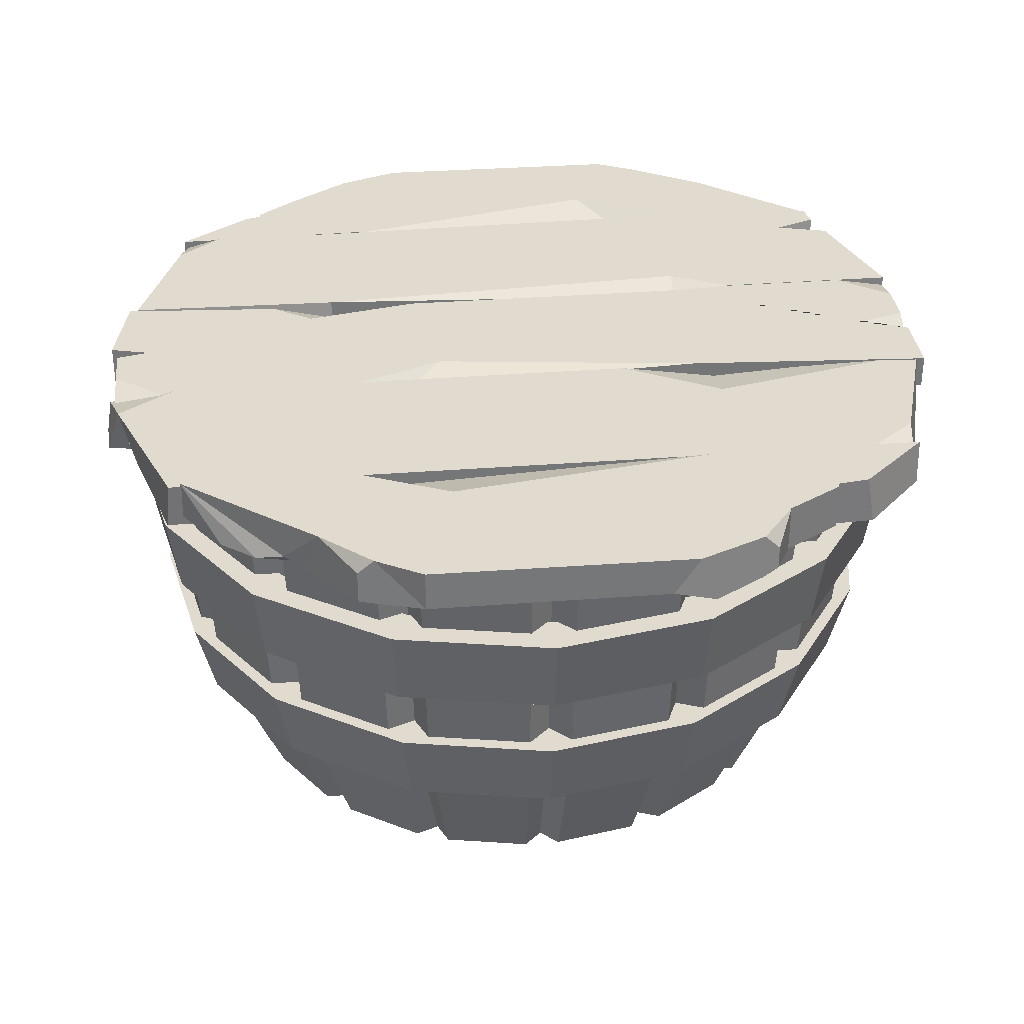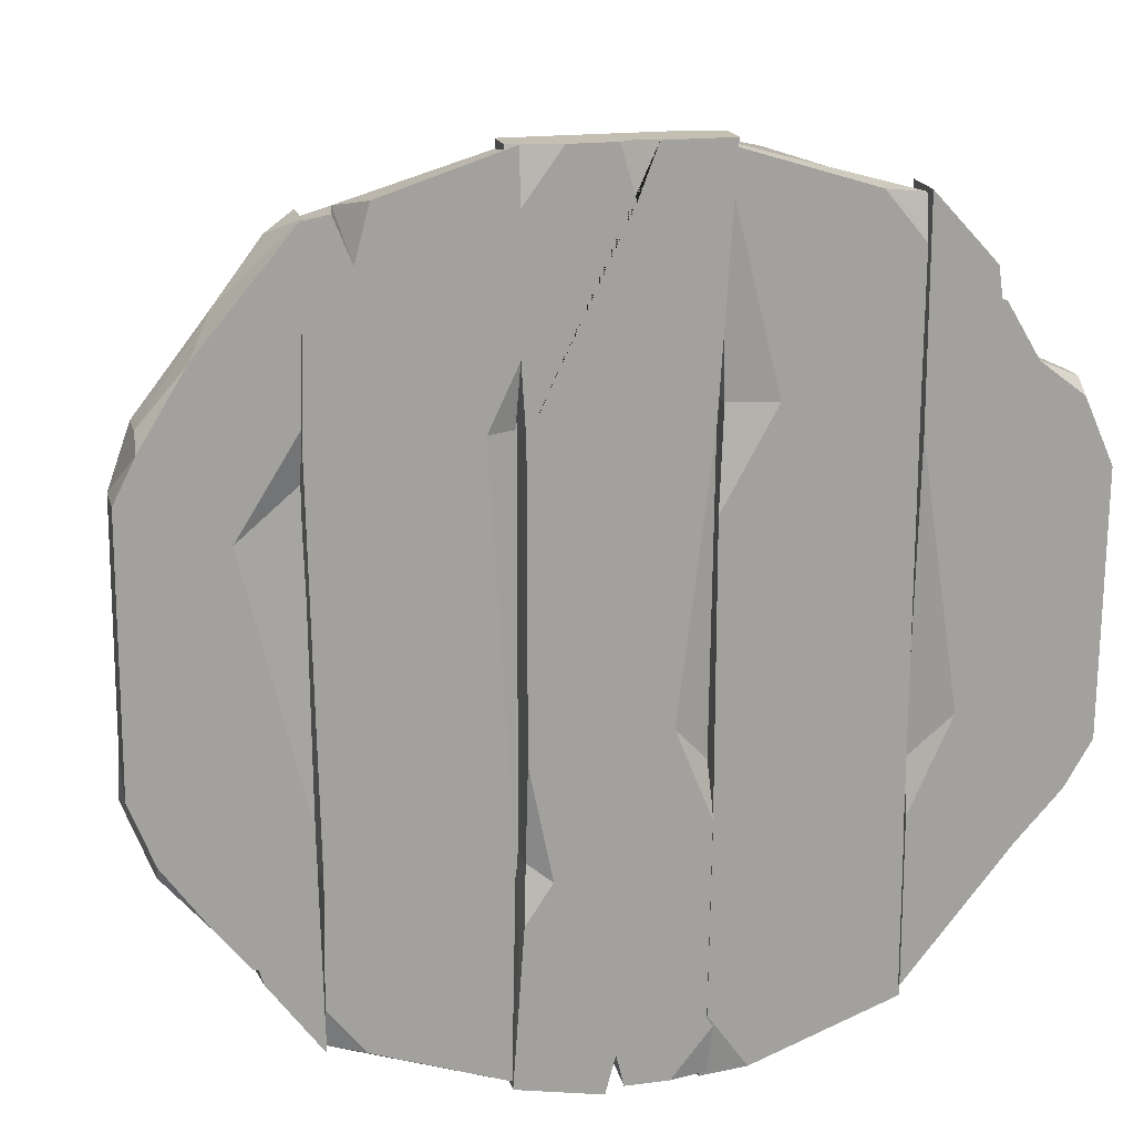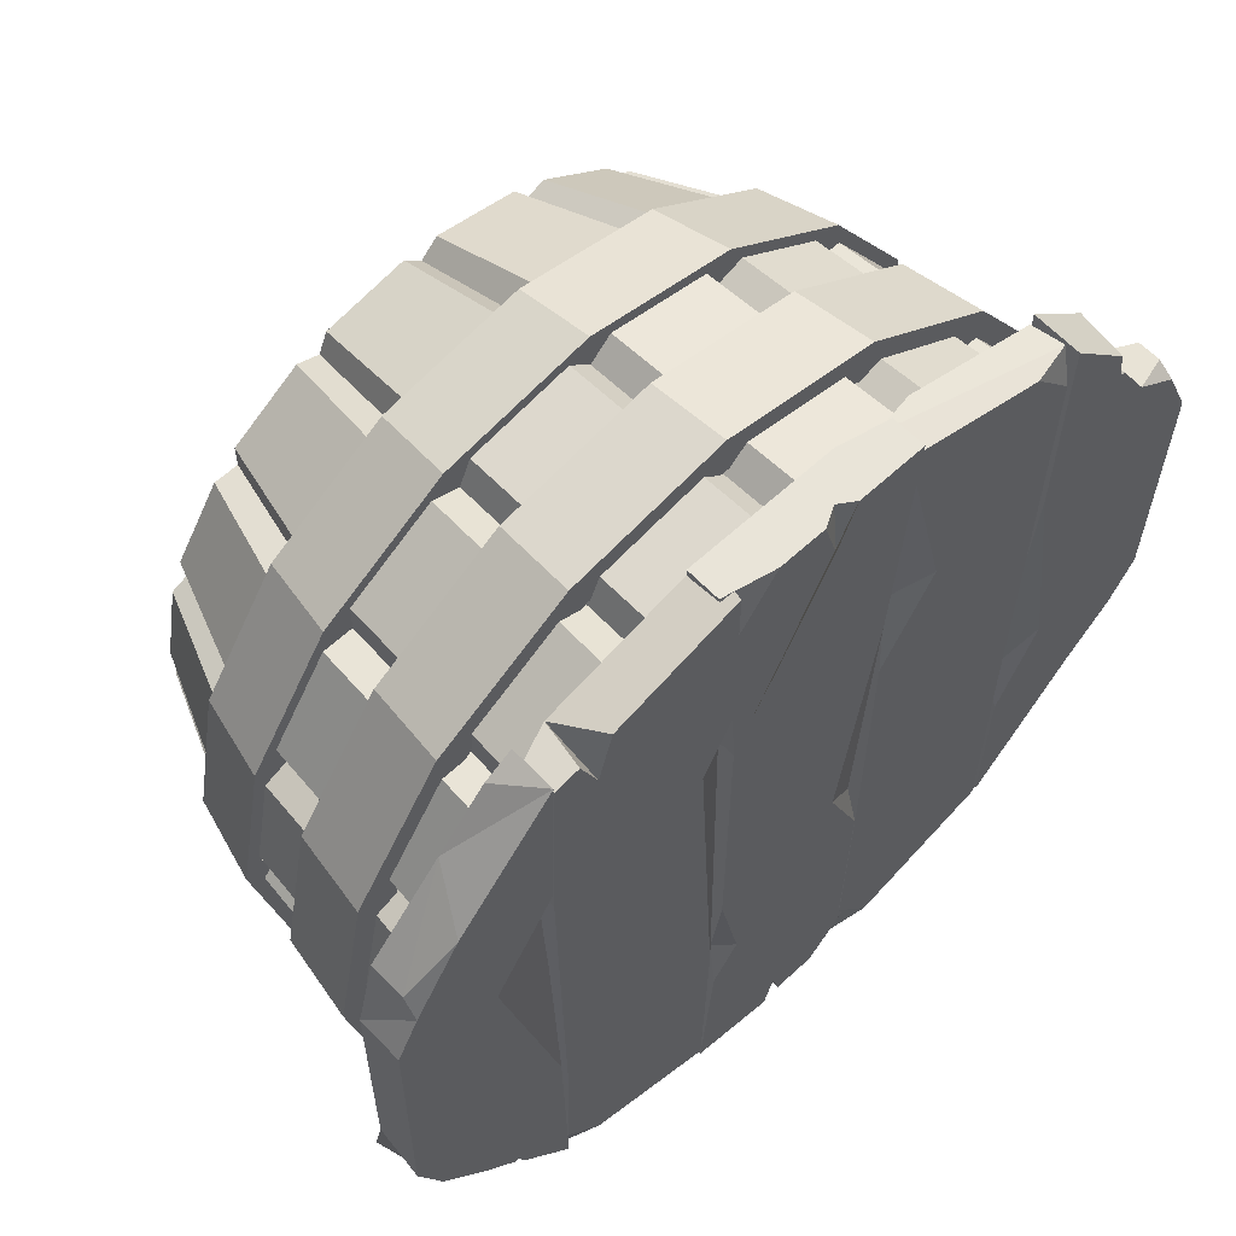
<metadata>
{"format":"obj","ext":"obj","renderer":"f3d","projection":"perspective","resolution":1024,"background":"white","views":[{"elev":33.7,"azim":-96.1,"up":"+Y"},{"elev":17.9,"azim":165.9,"up":"+Z"},{"elev":60.6,"azim":136.6,"up":"+Z"}]}
</metadata>
<code>
v 43.13 42.2 22.29
v 28.58 42.2 -37.41
v 28.57 47.42 -37.28
v 28.55 47.42 39.98
v 45.62 47.42 -10.7
v 29.02 47.42 -14.99
v 45.43 47.42 16.17
v 45.43 42.85 16.17
v 29.02 42.85 16.65
v 43.14 47.42 -17.18
v 43.14 42.2 -17.18
v 45.87 42.2 -12.38
v 28.92 42.2 -20.21
v 43.13 45.86 -18.8
v 43.13 42.96 -18.8
v 43.13 45.86 22.3
v 38.52 42.2 -23.7
v 31.26 42.83 37.95
v 28.55 42.96 39.99
v 38.52 47.42 -23.71
v 38.52 47.42 28.18
v 29.02 42.85 -7.173
v 30 42.85 -16.38
v 42.17 42.85 -5.258
v 45.64 42.96 -8.105
v 29.02 42.96 -14.98
v 43.21 47.42 20.59
v 28.92 47.42 22.31
v 29.02 45.86 16.72
v 35.34 47.42 12.03
v 34.53 42.2 -27.59
v 34.57 47.42 -28.07
v 34.3 42.2 -30.53
v 34.09 47.42 -29.71
v 35.08 47.42 -28.03
v 34.93 42.2 -28.12
v 35.9 42.55 31.71
v 35.56 42.2 28.12
v 9.325 42.97 44.95
v 11.24 47.61 -42.36
v 10.03 47.61 45.43
v 28.64 47.61 39.81
v 28.53 43.18 -36.79
v 28.43 47.61 -20.03
v 10.76 47.61 -20.03
v 10.76 41.63 -20.03
v 10.28 41.63 20.38
v 29.18 47.61 20.38
v 29.18 41.63 20.38
v 9.873 42.97 -37.97
v 28.65 47.61 -32.84
v 9.475 44.13 -43.71
v 24.81 47.61 -37.65
v 29.05 46.45 -36.79
v 28.64 44.13 39.48
v 14.59 42.97 -41.92
v 25.37 42.97 40.16
v 29.18 41.63 -9.927
v 23.64 41.63 -20.03
v 28.43 44.13 -20.03
v 10.02 47.61 26.82
v 28.24 42.97 34.86
v 10.28 46.45 20.38
v 13.06 47.61 20.38
v 24.33 47.61 35.77
v 22.87 47.61 41.26
v 26.14 47.61 40.27
v -9.297 47.56 45.32
v 11.15 47.56 -43.28
v 11.15 43.02 -43.28
v 11.15 43.02 45.32
v -7.704 43.25 -15.61
v 9.556 43.25 -20.83
v -7.704 43.25 19.59
v -7.704 47.56 19.59
v 9.556 47.56 19.59
v -8.899 43.02 -38.44
v -8.899 47.56 -38.44
v -8.102 47.56 -18.08
v 9.954 47.56 -26.7
v -9.297 44.15 -44.31
v -9.297 46.43 -44.31
v -9.297 44.15 45.32
v -4.185 47.56 -44.31
v 6.037 47.56 45.32
v 11.15 46.43 45.32
v -4.185 43.02 -44.31
v -4.185 43.02 45.32
v 9.556 47.56 -10.72
v 7.164 47.56 -22.51
v -4.235 47.56 -8.533
v -7.704 46.43 -12.21
v 9.556 46.43 -20.83
v -8.899 43.02 38.89
v 10.75 47.56 38.89
v 9.954 43.02 26.02
v 9.556 44.15 19.59
v 2.414 43.25 13.72
v 1.156 47.56 -40.96
v 1.035 43.02 -42
v 2.217 47.56 -44.98
v 2.231 43.02 -44.98
v 0.1378 43.02 -44.31
v 0.3453 47.56 -44.31
v -2.25 47.56 45.32
v 1.272 47.56 45.32
v -0.2641 47.56 40.09
v -0.664 46.5 45.32
v -27.12 47.61 -38.09
v -26.87 42.97 39.05
v -27.01 42.97 -38.54
v -7.36 42.97 -45.43
v -7.88 47.41 44.87
v -8.751 42.66 21.68
v -26.83 42.66 21.68
v -26.83 47.61 21.68
v -26.85 47.61 -18.73
v -8.006 42.66 -18.73
v -8.006 47.61 -18.73
v -26.91 47.61 35.28
v -7.758 42.97 39.23
v -27.1 46.45 39.67
v -12.47 42.97 43.8
v -7.36 44.13 44.96
v -7.36 46.45 -44.87
v -22.69 47.61 40.32
v -11.91 47.61 -43.77
v -8.006 47.61 11.58
v -13.64 47.61 21.68
v -8.751 46.45 21.68
v -26.85 42.97 -24.88
v -7.758 47.61 -37.9
v -26.85 44.13 -18.73
v -26.42 42.66 -18.73
v -12.95 42.97 -36.98
v -14.41 42.97 -42.12
v -11.14 42.97 -45.21
v -42.53 43.01 -19.66
v -27.1 43.01 40.24
v -27.07 47.93 40.12
v -26.96 47.93 -36.91
v -45.8 47.93 13.67
v -27.14 47.93 17.95
v -45.6 47.93 -13.24
v -45.6 43.82 -13.24
v -27.14 43.82 -13.7
v -42.72 47.93 20.51
v -42.72 43.01 20.51
v -45.87 43.01 15.37
v -26.91 43.01 23.15
v -42.53 46.36 22.07
v -42.53 43.96 22.07
v -42.53 46.36 -19.67
v -38.03 43.01 24.09
v -31.17 43.01 -33.11
v -26.96 43.96 -36.91
v -38.03 47.93 24.09
v -38.03 47.93 -23.23
v -27.14 43.82 10.13
v -28.57 43.82 19.37
v -43.86 43.82 8.22
v -45.82 43.96 11.07
v -27.14 43.96 17.98
v -42.79 47.93 -18
v -27.42 43.01 -31.24
v -26.91 47.93 -19.32
v -27.14 46.36 -13.95
v -31.39 47.93 -9.36
v -34.06 43.01 29.35
v -34.1 47.93 29.82
v -33.84 43.01 33.87
v -33.63 47.93 33.09
v -34.6 47.93 29.79
v -34.44 43.01 29.88
v -36.44 43.01 -24.82
v -33.95 43.01 -29.59
v -35.18 43.01 -24.2
v -35.27 43.89 -26.76
v 27.83 0 -11.53
v 21.3 0 -21.3
v 11.53 0 -27.83
v 1.5e-05 0 -30.12
v -11.53 0 -27.83
v -21.3 0 -21.3
v -27.83 0 -11.53
v -30.12 0 -1.1e-05
v -27.83 0 11.53
v -21.3 0 21.3
v -11.53 0 27.83
v -4e-06 0 30.12
v 11.53 0 27.83
v 21.3 0 21.3
v 27.83 0 11.53
v 30.12 0 -1e-06
v 28.77 0 -13.9
v 23.85 0 -21.27
v 10.52 0 -30.17
v 1.827 0 -31.9
v -13.9 0 -28.77
v -21.27 0 -23.85
v -30.17 0 -10.52
v -31.9 0 -1.827
v -28.77 0 13.9
v -23.85 0 21.27
v -10.52 0 30.17
v -1.827 0 31.9
v 13.9 0 28.77
v 21.27 0 23.85
v 30.17 0 10.52
v 31.9 0 1.827
v 21.27 0 -23.85
v 13.9 0 -28.77
v -1.827 0 -31.9
v -10.52 0 -30.17
v -23.85 0 -21.27
v -28.77 0 -13.9
v -31.9 0 1.827
v -30.17 0 10.52
v -21.27 0 23.85
v -13.9 0 28.77
v 1.827 0 31.9
v 10.52 0 30.17
v 23.85 0 21.27
v 28.77 0 13.9
v 31.9 0 -1.827
v 30.17 0 -10.52
v 1.9e-05 16.62 -36.55
v -2.216 16.62 -38.7
v -12.76 16.62 -36.61
v -13.99 16.62 -33.76
v -16.86 16.62 -34.91
v -25.8 16.62 -28.94
v -25.84 16.62 -25.84
v -28.94 16.62 -25.8
v -34.91 16.62 -16.86
v -33.76 16.62 -13.99
v -36.61 16.62 -12.76
v -38.7 16.62 -2.216
v -36.55 16.62 -1.4e-05
v -38.7 16.62 2.216
v -36.61 16.62 12.76
v -33.76 16.62 13.99
v -34.91 16.62 16.86
v -28.94 16.62 25.8
v -25.84 16.62 25.84
v -25.8 16.62 28.94
v -16.86 16.62 34.91
v -13.99 16.62 33.76
v -12.76 16.62 36.61
v -2.216 16.62 38.7
v -5e-06 16.62 36.55
v 2.216 16.62 38.7
v 12.76 16.62 36.61
v 13.99 16.62 33.76
v 16.86 16.62 34.91
v 25.8 16.62 28.94
v 25.84 16.62 25.84
v 28.94 16.62 25.8
v 34.91 16.62 16.86
v 33.76 16.62 13.99
v 36.61 16.62 12.76
v 38.7 16.62 2.216
v 36.55 16.62 -1e-06
v 38.7 16.62 -2.216
v 36.61 16.62 -12.76
v 33.76 16.62 -13.99
v 34.91 16.62 -16.86
v 28.94 16.62 -25.8
v 25.84 16.62 -25.84
v 25.8 16.62 -28.94
v 16.86 16.62 -34.91
v 13.99 16.62 -33.76
v 12.76 16.62 -36.61
v 2.216 16.62 -38.7
v -37.65 20.79 -15.6
v -28.82 20.79 -28.82
v -15.6 20.79 -37.65
v -2.1e-05 20.79 -40.75
v 15.6 20.79 -37.65
v 28.82 20.79 -28.82
v 37.65 20.79 -15.6
v 40.75 20.79 -1.5e-05
v 37.65 20.79 15.6
v 28.82 20.79 28.82
v 15.6 20.79 37.65
v 6e-06 20.79 40.75
v -15.6 20.79 37.65
v -28.82 20.79 28.82
v -37.65 20.79 15.6
v -40.75 20.79 -0
v -35.73 12.44 -14.8
v -27.34 12.44 -27.34
v -14.8 12.44 -35.73
v -2e-05 12.44 -38.67
v 14.8 12.44 -35.73
v 27.34 12.44 -27.34
v 35.73 12.44 -14.8
v 38.67 12.44 -1.4e-05
v 35.73 12.44 14.8
v 27.34 12.44 27.34
v 14.8 12.44 35.73
v 6e-06 12.44 38.67
v -14.8 12.44 35.73
v -27.34 12.44 27.34
v -35.73 12.44 14.8
v -38.67 12.44 0
v -33.79 20.79 -13.99
v -25.86 20.79 -25.86
v -13.99 20.79 -33.79
v -1.9e-05 20.79 -36.57
v 13.99 20.79 -33.79
v 25.86 20.79 -25.86
v 33.79 20.79 -13.99
v 36.57 20.79 -1.3e-05
v 33.79 20.79 13.99
v 25.86 20.79 25.86
v 13.99 20.79 33.79
v 5e-06 20.79 36.57
v -13.99 20.79 33.79
v -25.86 20.79 25.86
v -33.79 20.79 13.99
v -36.57 20.79 -0
v -32.06 12.44 -13.28
v -24.54 12.44 -24.54
v -13.28 12.44 -32.06
v -1.8e-05 12.44 -34.7
v 13.28 12.44 -32.06
v 24.54 12.44 -24.54
v 32.06 12.44 -13.28
v 34.7 12.44 -1.2e-05
v 32.06 12.44 13.28
v 24.54 12.44 24.54
v 13.28 12.44 32.06
v 5e-06 12.44 34.7
v -13.28 12.44 32.06
v -24.54 12.44 24.54
v -32.06 12.44 13.28
v -34.7 12.44 0
v 39.65 35.97 -16.42
v 30.34 35.97 -30.34
v 16.42 35.97 -39.65
v 2.2e-05 35.97 -42.91
v -16.42 35.97 -39.65
v -30.34 35.97 -30.34
v -39.65 35.97 -16.42
v -42.91 35.97 -1.5e-05
v -39.65 35.97 16.42
v -30.34 35.97 30.34
v -16.42 35.97 39.65
v -6e-06 35.97 42.91
v 16.42 35.97 39.65
v 30.34 35.97 30.34
v 39.65 35.97 16.42
v 42.91 35.97 -0
v 38.48 27.62 -15.94
v 29.45 27.62 -29.45
v 15.94 27.62 -38.48
v 2.1e-05 27.62 -41.65
v -15.94 27.62 -38.48
v -29.45 27.62 -29.45
v -38.48 27.62 -15.94
v -41.65 27.62 -1.5e-05
v -38.48 27.62 15.94
v -29.45 27.62 29.45
v -15.94 27.62 38.48
v -6e-06 27.62 41.65
v 15.94 27.62 38.48
v 29.45 27.62 29.45
v 38.48 27.62 15.94
v 41.65 27.62 -0
v 35.58 35.97 -14.74
v 27.23 35.97 -27.23
v 14.74 35.97 -35.58
v 2e-05 35.97 -38.51
v -14.74 35.97 -35.58
v -27.23 35.97 -27.23
v -35.58 35.97 -14.74
v -38.51 35.97 -1.4e-05
v -35.58 35.97 14.74
v -27.23 35.97 27.23
v -14.74 35.97 35.58
v -6e-06 35.97 38.51
v 14.74 35.97 35.58
v 27.23 35.97 27.23
v 35.58 35.97 14.74
v 38.51 35.97 -0
v 34.53 27.62 -14.3
v 26.43 27.62 -26.43
v 14.3 27.62 -34.53
v 1.9e-05 27.62 -37.37
v -14.3 27.62 -34.53
v -26.43 27.62 -26.43
v -34.53 27.62 -14.3
v -37.37 27.62 -1.3e-05
v -34.53 27.62 14.3
v -26.43 27.62 26.43
v -14.3 27.62 34.53
v -6e-06 27.62 37.37
v 14.3 27.62 34.53
v 26.43 27.62 26.43
v 34.53 27.62 14.3
v 37.37 27.62 -0
v 14.72 43.31 -35.53
v 17.74 43.31 -36.74
v 27.15 43.31 -30.45
v 27.2 43.31 -27.2
v 30.45 43.31 -27.15
v 36.74 43.31 -17.74
v 35.53 43.31 -14.72
v 38.52 43.31 -13.43
v 40.73 43.31 -2.332
v 38.46 43.31 -1e-06
v 40.73 43.31 2.332
v 38.52 43.31 13.43
v 35.53 43.31 14.72
v 36.74 43.31 17.74
v 30.45 43.31 27.15
v 27.2 43.31 27.2
v 27.15 43.31 30.45
v 17.74 43.31 36.74
v 14.72 43.31 35.53
v 13.43 43.31 38.52
v 2.332 43.31 40.73
v -6e-06 43.31 38.46
v -2.332 43.31 40.73
v -13.43 43.31 38.52
v -14.72 43.31 35.53
v -17.74 43.31 36.74
v -27.36 43.31 30.45
v -27.2 43.31 27.2
v -30.45 43.31 27.15
v -36.74 43.31 17.74
v -35.53 43.31 14.72
v -38.52 43.31 13.43
v -40.73 43.31 2.332
v -38.46 43.31 -1.5e-05
v -40.73 43.31 -2.332
v -38.52 43.31 -13.43
v -35.53 43.31 -14.72
v -36.74 43.31 -17.74
v -30.45 43.31 -27.15
v -27.2 43.31 -27.2
v -27.15 43.31 -30.45
v -17.74 43.31 -36.74
v -14.72 43.31 -35.53
v -13.43 43.31 -38.52
v -2.332 43.31 -40.73
v 1.9e-05 43.31 -38.46
v 2.332 43.31 -40.73
v 13.43 43.31 -38.52
v -27.2 43.31 -27.2
v -14.72 43.31 -35.53
v 3e-06 0 0
v 3e-06 43.31 -0
f 29 28 30
f 14 20 10
f 26 23 22
f 18 19 9 38
f 27 21 16
f 17 15 11
f 8 7 27
f 31 32 35 36
f 9 8 1
f 16 21 37
f 2 13 26 6 3
f 24 25 8
f 14 10 5 25 12 11 15
f 8 25 5 7
f 22 23 24 8 9
f 28 29 9 19 4
f 21 28 4
f 5 6 30 7
f 6 26 22 9 29
f 26 13 23
f 24 12 25
f 29 30 6
f 17 20 14 15
f 33 34 32 31
f 33 31 13 2
f 3 34 33 2
f 10 20 6 5
f 36 35 20 17
f 31 11 23
f 17 11 31 36
f 38 37 18
f 18 4 19
f 37 21 4
f 37 4 18
f 21 30 28
f 7 30 21 27
f 8 27 16 1
f 16 37 1
f 9 1 37 38
f 23 11 12 24
f 13 31 23
f 6 32 34 3
f 6 20 35 32
f 63 64 45
f 52 56 50
f 62 55 57
f 59 60 58
f 52 50 46 45 40
f 54 53 51
f 40 45 44 51 53
f 54 52 40 53
f 49 48 42 55 62
f 67 57 55 42
f 47 49 62 57 39
f 43 59 46 50 56
f 54 51 44 60 43
f 58 60 44 48 49
f 46 59 58 49 47
f 61 63 47 39 41
f 48 64 65
f 44 45 64 48
f 45 46 47 63
f 63 61 64
f 59 43 60
f 43 56 52 54
f 66 65 64 61
f 57 67 65
f 65 66 57
f 66 61 41
f 39 57 66 41
f 48 65 67 42
f 97 96 98
f 81 87 77
f 93 90 89
f 95 85 86
f 94 88 83
f 84 82 78
f 75 74 94 83 68
f 99 100 103 104
f 76 75 68 105 107
f 83 88 108 105 68
f 69 80 93 73 70
f 91 92 75
f 81 77 72 92 79 78 82
f 75 92 72 74
f 89 90 91 75 76
f 96 97 76 95 86 71
f 74 98 96 71 88 94
f 72 73 98 74
f 73 93 89 76 97
f 93 80 90
f 91 79 92
f 97 98 73
f 84 87 81 82
f 101 102 100 99
f 101 99 90 80 69
f 70 102 101 69
f 70 73 72 100 102
f 103 100 77 87
f 104 103 87 84
f 99 78 79 91 90
f 84 78 99 104
f 77 100 72
f 105 108 107
f 107 108 106
f 108 88 71 86 85 106
f 76 107 106 85 95
f 133 134 115
f 122 126 120
f 132 125 127
f 129 130 128
f 122 120 116 115 110
f 124 123 121
f 110 115 114 121 123
f 124 122 110 123
f 119 118 112 125 132
f 137 127 125 112
f 117 119 132 127 109
f 113 129 116 120 126
f 124 121 114 130 113
f 128 130 114 118 119
f 116 129 128 119 117
f 131 133 117 109 111
f 118 134 135
f 114 115 134 118
f 115 116 117 133
f 133 131 134
f 129 113 130
f 113 126 122 124
f 136 135 134 131
f 127 137 135
f 135 136 127
f 136 131 111
f 109 127 136 111
f 118 135 137 112
f 167 166 168
f 151 157 147
f 163 160 159
f 165 155 156
f 164 158 153
f 154 152 148
f 145 144 164
f 169 170 173 174
f 146 145 138 175 177
f 153 158 175 138
f 139 150 163 143 140
f 161 162 145
f 151 147 142 162 149 148 152
f 145 162 142 144
f 159 160 161 145 146
f 166 167 146 165 156 141
f 158 168 166 141
f 142 143 168 144
f 143 163 159 146 167
f 163 150 160
f 161 149 162
f 167 168 143
f 154 157 151 152
f 171 172 170 169
f 171 169 150 139
f 140 172 171 139
f 157 143 142 147
f 174 173 157 154
f 154 160 169 174
f 175 178 177
f 177 178 176
f 155 141 156
f 146 177 176 155 165
f 154 148 160
f 160 148 149 161
f 170 143 157 173
f 170 172 140 143
f 150 169 160
f 175 158 178
f 178 141 176
f 178 158 141
f 176 141 155
f 144 168 158 164
f 145 164 153 138
f 267 268 407 408
f 270 271 404 405
f 273 274 449 450
f 228 229 446 447
f 231 232 443 444
f 234 235 440 441
f 237 238 437 438
f 240 241 434 435
f 243 244 431 432
f 246 247 428 429
f 249 250 425 426
f 252 253 422 423
f 255 256 419 420
f 258 259 416 417
f 261 262 413 414
f 264 265 410 411
f 179 180 196 195
f 268 269 406 407
f 408 409 266 267
f 181 182 198 197
f 274 227 448 449
f 450 403 272 273
f 183 184 200 199
f 232 233 442 443
f 444 445 230 231
f 185 186 202 201
f 238 239 436 437
f 438 439 236 237
f 187 188 204 203
f 244 245 430 431
f 432 433 242 243
f 189 190 206 205
f 250 251 424 425
f 426 427 248 249
f 191 192 208 207
f 256 257 418 419
f 420 421 254 255
f 193 194 210 209
f 262 263 412 413
f 414 415 260 261
f 180 181 212 211
f 271 272 403 404
f 405 406 269 270
f 182 183 214 213
f 229 230 445 446
f 447 448 227 228
f 184 185 216 215
f 235 236 439 440
f 441 442 233 234
f 186 187 218 217
f 241 242 433 434
f 435 436 239 240
f 188 189 220 219
f 247 248 427 428
f 429 430 245 246
f 190 191 222 221
f 253 254 421 422
f 423 424 251 252
f 192 193 224 223
f 259 260 415 416
f 417 418 257 258
f 194 179 226 225
f 265 266 409 410
f 411 412 263 264
f 228 227 182 213
f 213 214 229 228
f 183 230 229 214
f 231 230 183 199
f 199 200 232 231
f 184 233 232 200
f 234 233 184 215
f 215 216 235 234
f 185 236 235 216
f 237 236 185 201
f 201 202 238 237
f 186 239 238 202
f 240 239 186 217
f 217 218 241 240
f 187 242 241 218
f 243 242 187 203
f 203 204 244 243
f 188 245 244 204
f 246 245 188 219
f 219 220 247 246
f 189 248 247 220
f 249 248 189 205
f 205 206 250 249
f 190 251 250 206
f 252 251 190 221
f 221 222 253 252
f 191 254 253 222
f 255 254 191 207
f 207 208 256 255
f 192 257 256 208
f 258 257 192 223
f 223 224 259 258
f 193 260 259 224
f 261 260 193 209
f 209 210 262 261
f 194 263 262 210
f 264 263 194 225
f 225 226 265 264
f 179 266 265 226
f 267 266 179 195
f 195 196 268 267
f 180 269 268 196
f 270 269 180 211
f 211 212 271 270
f 181 272 271 212
f 273 272 181 197
f 197 198 274 273
f 182 227 274 198
f 275 276 292 291
f 276 277 293 292
f 277 278 294 293
f 278 279 295 294
f 279 280 296 295
f 280 281 297 296
f 281 282 298 297
f 282 283 299 298
f 283 284 300 299
f 284 285 301 300
f 285 286 302 301
f 286 287 303 302
f 287 288 304 303
f 288 289 305 304
f 289 290 306 305
f 290 275 291 306
f 276 275 307 308
f 277 276 308 309
f 278 277 309 310
f 279 278 310 311
f 280 279 311 312
f 281 280 312 313
f 282 281 313 314
f 283 282 314 315
f 284 283 315 316
f 285 284 316 317
f 286 285 317 318
f 287 286 318 319
f 288 287 319 320
f 289 288 320 321
f 290 289 321 322
f 275 290 322 307
f 291 292 324 323
f 292 293 325 324
f 293 294 326 325
f 294 295 327 326
f 295 296 328 327
f 296 297 329 328
f 297 298 330 329
f 298 299 331 330
f 299 300 332 331
f 300 301 333 332
f 301 302 334 333
f 302 303 335 334
f 303 304 336 335
f 304 305 337 336
f 305 306 338 337
f 306 291 323 338
f 339 355 356 340
f 340 356 357 341
f 341 357 358 342
f 342 358 359 343
f 343 359 360 344
f 344 360 361 345
f 345 361 362 346
f 346 362 363 347
f 347 363 364 348
f 348 364 365 349
f 349 365 366 350
f 350 366 367 351
f 351 367 368 352
f 352 368 369 353
f 353 369 370 354
f 354 370 355 339
f 340 372 371 339
f 341 373 372 340
f 342 374 373 341
f 343 375 374 342
f 344 376 375 343
f 345 377 376 344
f 346 378 377 345
f 347 379 378 346
f 348 380 379 347
f 349 381 380 348
f 350 382 381 349
f 351 383 382 350
f 352 384 383 351
f 353 385 384 352
f 354 386 385 353
f 339 371 386 354
f 355 387 388 356
f 356 388 389 357
f 357 389 390 358
f 358 390 391 359
f 359 391 392 360
f 360 392 393 361
f 361 393 394 362
f 362 394 395 363
f 363 395 396 364
f 364 396 397 365
f 365 397 398 366
f 366 398 399 367
f 367 399 400 368
f 368 400 401 369
f 369 401 402 370
f 370 402 387 355
f 405 404 403 406
f 408 407 406 409
f 411 410 409 412
f 414 413 412 415
f 417 416 415 418
f 420 419 418 421
f 423 422 421 424
f 426 425 424 427
f 429 428 427 430
f 432 431 430 433
f 435 434 433 436
f 438 437 436 439
f 441 440 439 451
f 442 441 451
f 443 442 451
f 444 443 451 452
f 445 444 452
f 446 445 452
f 447 446 452 448
f 450 449 448 403
f 180 179 453
f 182 181 453
f 184 183 453
f 186 185 453
f 188 187 453
f 190 189 453
f 192 191 453
f 194 193 453
f 181 180 453
f 183 182 453
f 185 184 453
f 187 186 453
f 189 188 453
f 191 190 453
f 193 192 453
f 179 194 453
f 406 403 454
f 409 406 454
f 412 409 454
f 415 412 454
f 418 415 454
f 421 418 454
f 424 421 454
f 427 424 454
f 430 427 454
f 433 430 454
f 436 433 454
f 439 436 454
f 451 439 454
f 452 451 454
f 448 452 454
f 403 448 454

</code>
